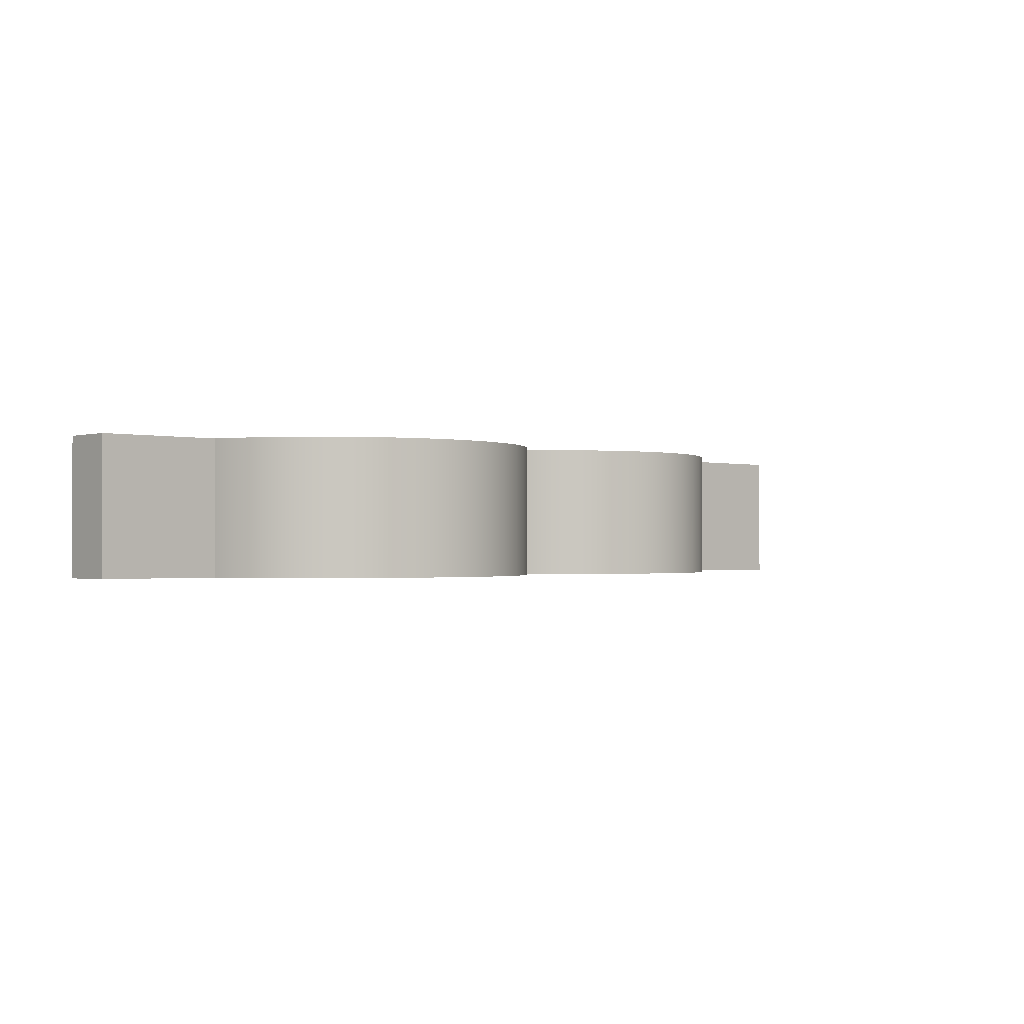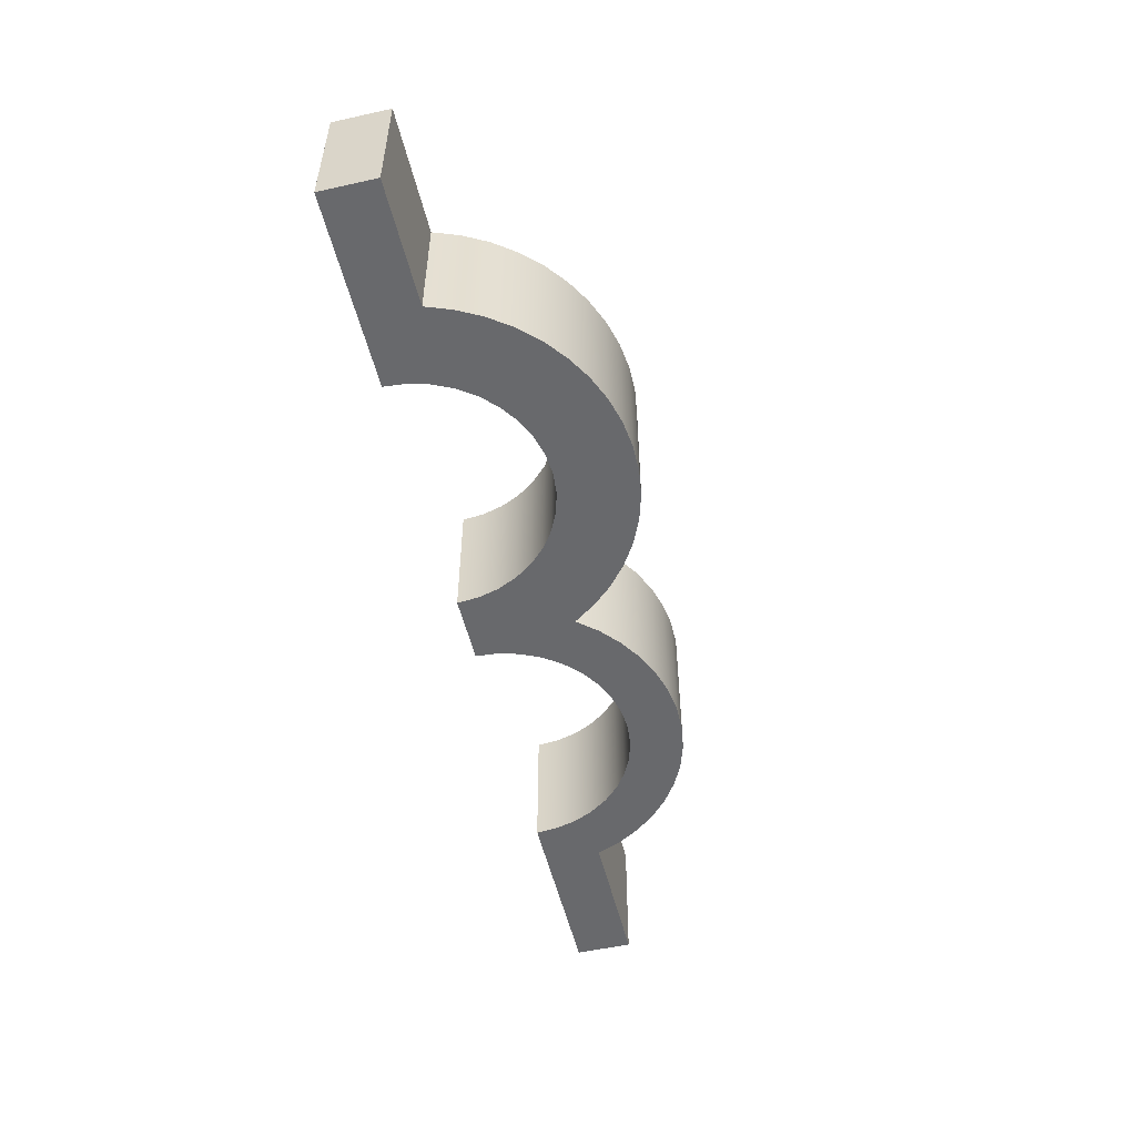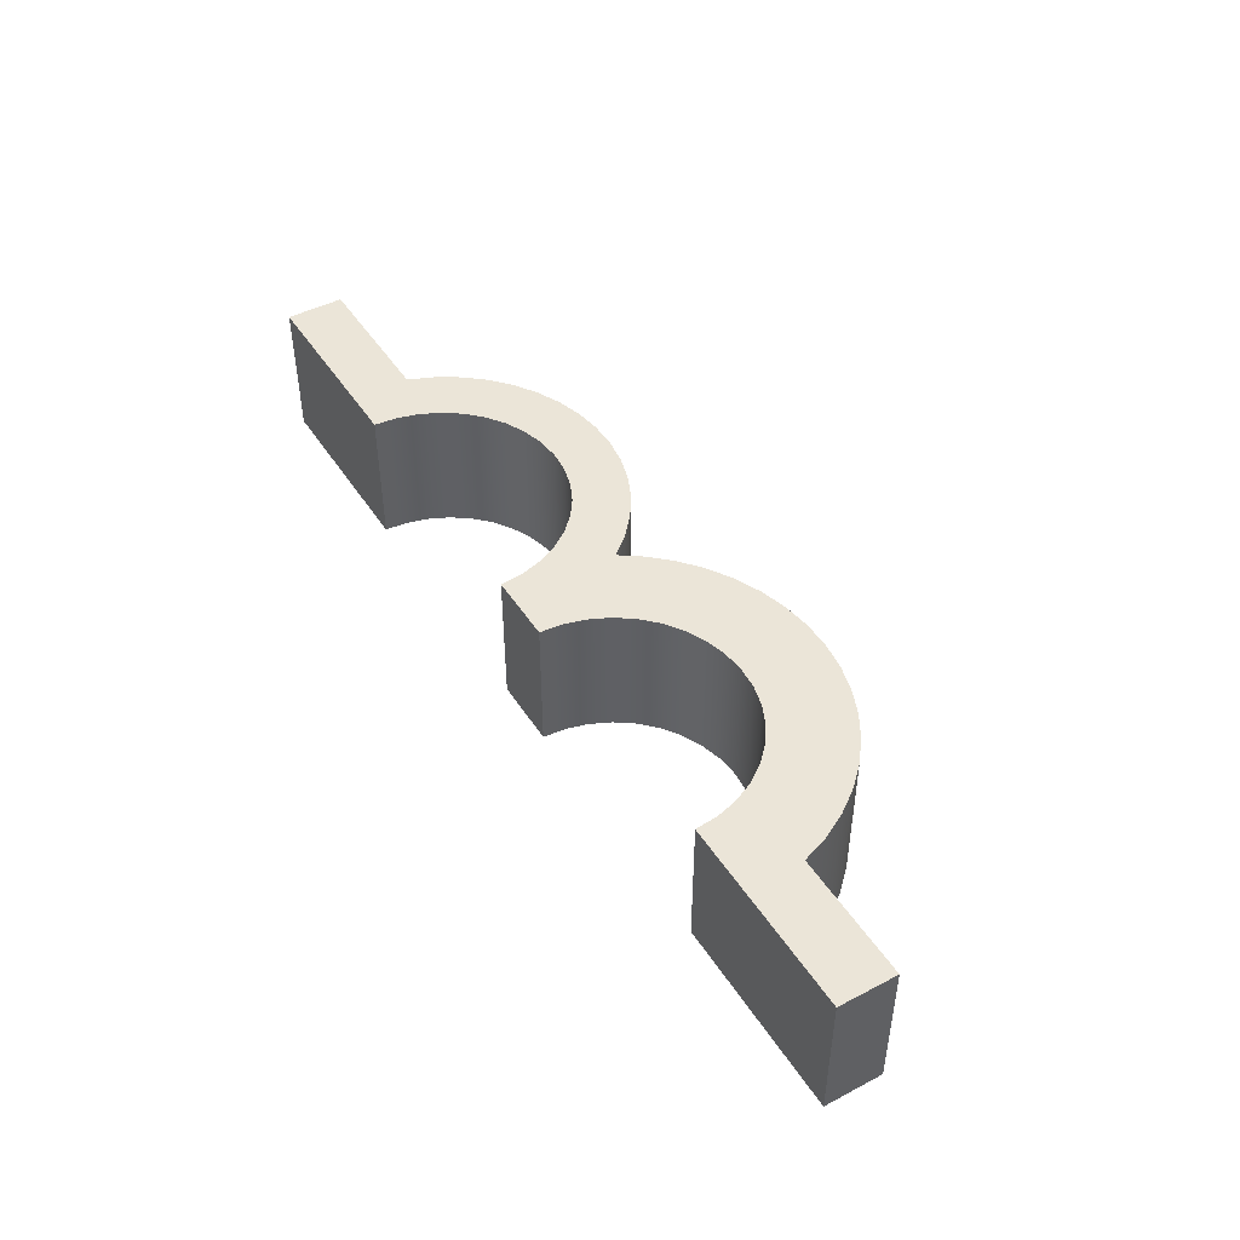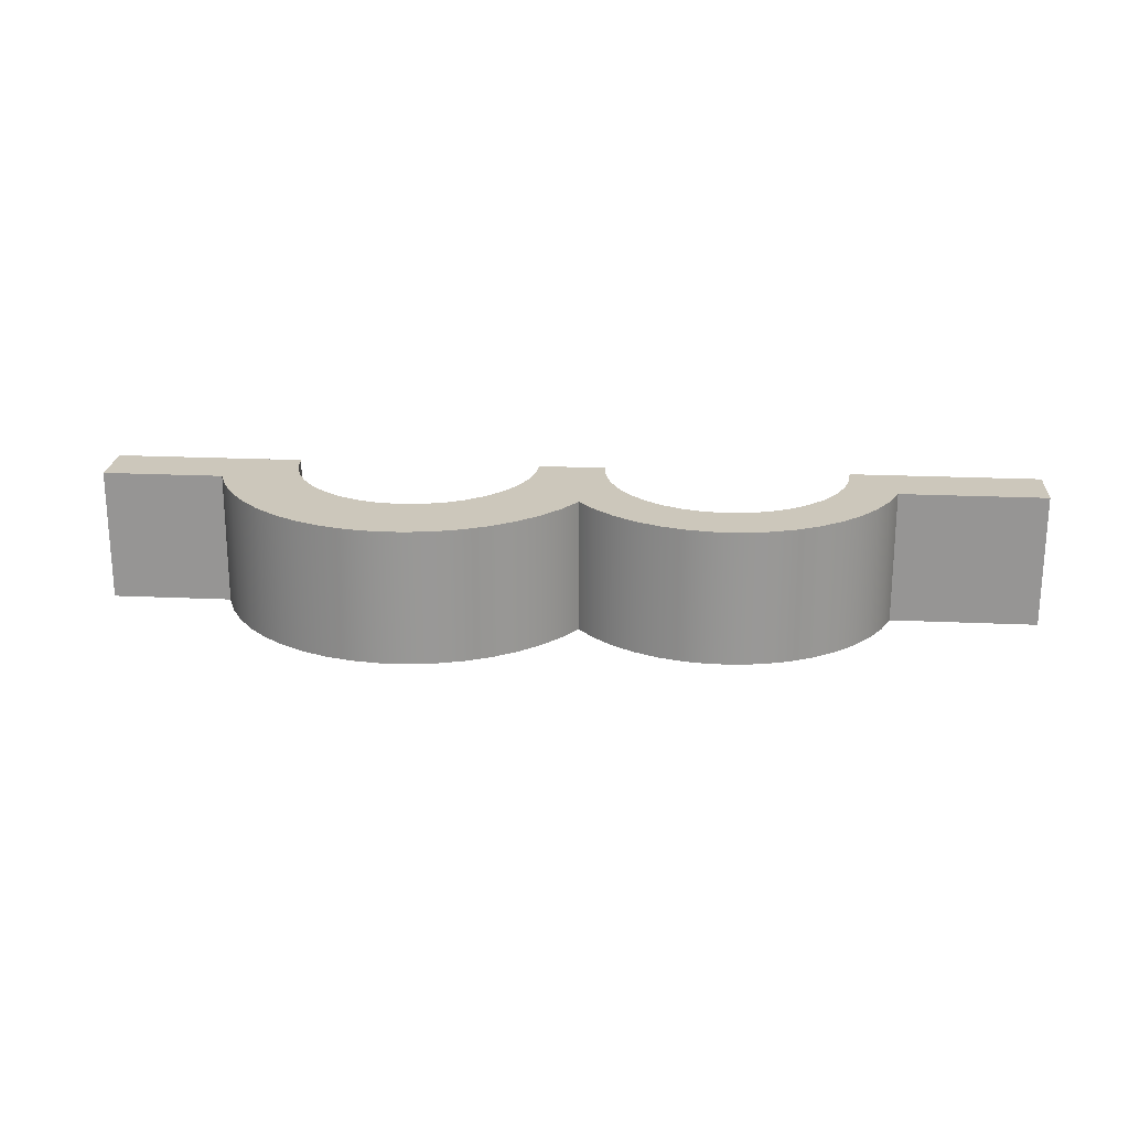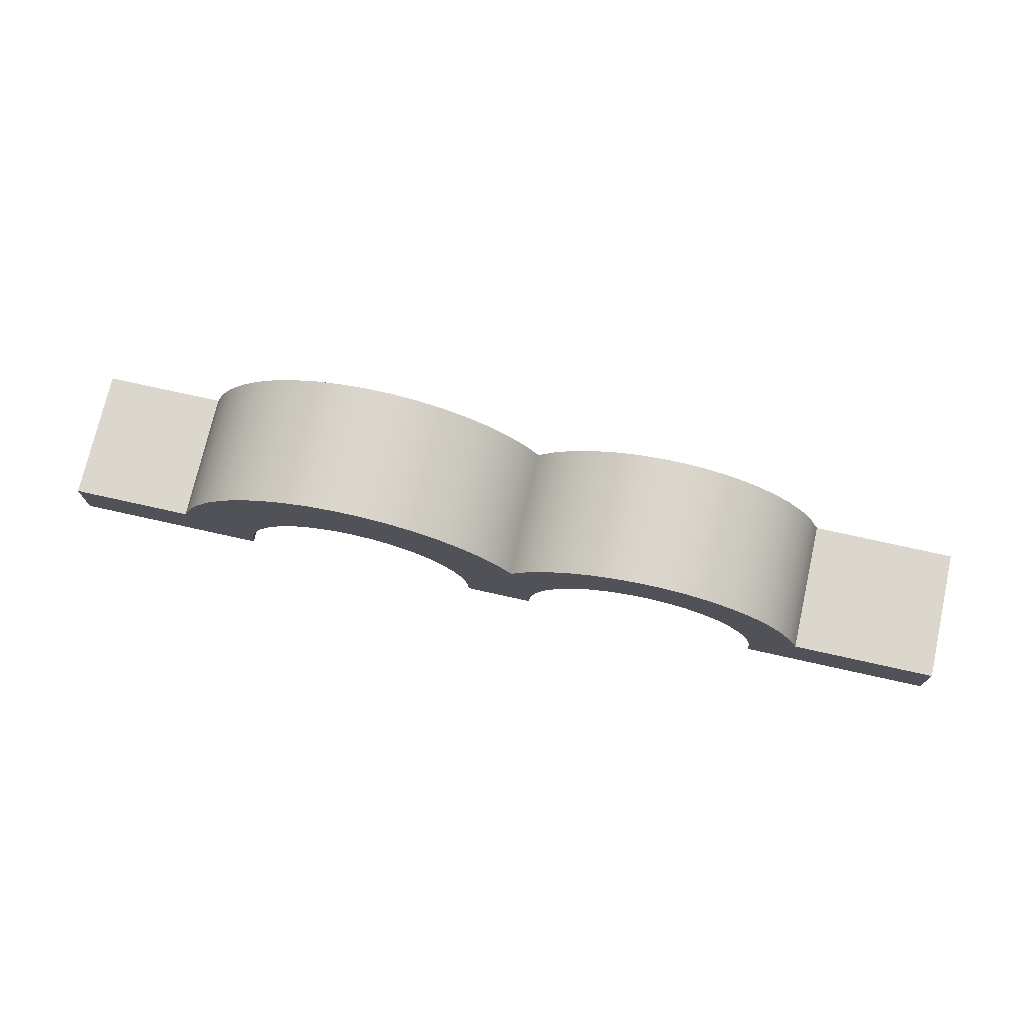
<metadata>
{"format":"obj","ext":"obj","renderer":"f3d","projection":"perspective","resolution":1024,"background":"white","views":[{"elev":-1.1,"azim":137.6,"up":"+Z"},{"elev":-52.7,"azim":103.4,"up":"+Z"},{"elev":45.8,"azim":59.1,"up":"+Z"},{"elev":21.7,"azim":-175.4,"up":"+Z"},{"elev":73.4,"azim":-167.4,"up":"+Y"}]}
</metadata>
<code>
v 3.3 0 0
v 3.317 0.191 0
v 3.366 0.3762 0
v 3.447 0.55 0
v 3.557 0.7071 0
v 3.693 0.8426 0
v 3.85 0.9526 0
v 4.024 1.034 0
v 4.209 1.083 0
v 4.4 1.1 0
v 4.591 1.083 0
v 4.776 1.034 0
v 4.95 0.9526 0
v 5.107 0.8426 0
v 5.243 0.7071 0
v 5.353 0.55 0
v 5.434 0.3762 0
v 5.483 0.191 0
v 5.5 0 0
v 5.5 0 1.2
v 5.483 0.191 1.2
v 5.434 0.3762 1.2
v 5.353 0.55 1.2
v 5.243 0.7071 1.2
v 5.107 0.8426 1.2
v 4.95 0.9526 1.2
v 4.776 1.034 1.2
v 4.591 1.083 1.2
v 4.4 1.1 1.2
v 4.209 1.083 1.2
v 4.024 1.034 1.2
v 3.85 0.9526 1.2
v 3.693 0.8426 1.2
v 3.557 0.7071 1.2
v 3.447 0.55 1.2
v 3.366 0.3762 1.2
v 3.317 0.191 1.2
v 3.3 0 1.2
v 2.7 0 0
v 3.3 0 0
v 3.3 0 1.2
v 2.7 0 1.2
v 0.5 0 0
v 0.5167 0.191 0
v 0.5663 0.3762 0
v 0.6474 0.55 0
v 0.7574 0.7071 0
v 0.8929 0.8426 0
v 1.05 0.9526 0
v 1.224 1.034 0
v 1.409 1.083 0
v 1.6 1.1 0
v 1.791 1.083 0
v 1.976 1.034 0
v 2.15 0.9526 0
v 2.307 0.8426 0
v 2.443 0.7071 0
v 2.553 0.55 0
v 2.634 0.3762 0
v 2.683 0.191 0
v 2.7 0 0
v 2.7 0 1.2
v 2.683 0.191 1.2
v 2.634 0.3762 1.2
v 2.553 0.55 1.2
v 2.443 0.7071 1.2
v 2.307 0.8426 1.2
v 2.15 0.9526 1.2
v 1.976 1.034 1.2
v 1.791 1.083 1.2
v 1.6 1.1 1.2
v 1.409 1.083 1.2
v 1.224 1.034 1.2
v 1.05 0.9526 1.2
v 0.8929 0.8426 1.2
v 0.7574 0.7071 1.2
v 0.6474 0.55 1.2
v 0.5663 0.3762 1.2
v 0.5167 0.191 1.2
v 0.5 0 1.2
v 0 0 0
v 0.5 0 0
v 0.5 0 1.2
v 0 0 1.2
v -1.2 -7.01e-08 0
v 0 0 0
v 0 0 1.2
v -1.2 -7.01e-08 1.2
v -1.2 0.5 0
v -1.2 -7.01e-08 0
v -1.2 -7.01e-08 1.2
v -1.2 0.5 1.2
v 0.1086 0.5 0
v -1.2 0.5 0
v -1.2 0.5 1.2
v 0.1086 0.5 1.2
v 2.873 0.9233 0
v 2.726 1.099 0
v 2.554 1.251 0
v 2.361 1.376 0
v 2.153 1.473 0
v 1.933 1.537 0
v 1.706 1.569 0
v 1.476 1.568 0
v 1.249 1.533 0
v 1.03 1.466 0
v 0.8224 1.367 0
v 0.6317 1.24 0
v 0.4616 1.086 0
v 0.3158 0.9083 0
v 0.1972 0.7117 0
v 0.1086 0.5 0
v 0.1086 0.5 1.2
v 0.1972 0.7117 1.2
v 0.3158 0.9083 1.2
v 0.4616 1.086 1.2
v 0.6317 1.24 1.2
v 0.8224 1.367 1.2
v 1.03 1.466 1.2
v 1.249 1.533 1.2
v 1.476 1.568 1.2
v 1.706 1.569 1.2
v 1.933 1.537 1.2
v 2.153 1.473 1.2
v 2.361 1.376 1.2
v 2.554 1.251 1.2
v 2.726 1.099 1.2
v 2.873 0.9233 1.2
v 6.113 0.5 0
v 6.029 0.7277 0
v 5.915 0.942 0
v 5.773 1.139 0
v 5.606 1.315 0
v 5.417 1.466 0
v 5.208 1.59 0
v 4.985 1.685 0
v 4.751 1.749 0
v 4.51 1.781 0
v 4.268 1.779 0
v 4.028 1.745 0
v 3.794 1.678 0
v 3.572 1.58 0
v 3.366 1.453 0
v 3.178 1.3 0
v 3.013 1.122 0
v 2.873 0.9233 0
v 2.873 0.9233 1.2
v 3.013 1.122 1.2
v 3.178 1.3 1.2
v 3.366 1.453 1.2
v 3.572 1.58 1.2
v 3.794 1.678 1.2
v 4.028 1.745 1.2
v 4.268 1.779 1.2
v 4.51 1.781 1.2
v 4.751 1.749 1.2
v 4.985 1.685 1.2
v 5.208 1.59 1.2
v 5.417 1.466 1.2
v 5.606 1.315 1.2
v 5.773 1.139 1.2
v 5.915 0.942 1.2
v 6.029 0.7277 1.2
v 6.113 0.5 1.2
v 7.2 0.5 0
v 6.113 0.5 0
v 6.113 0.5 1.2
v 7.2 0.5 1.2
v 7.2 0 0
v 7.2 0.5 0
v 7.2 0.5 1.2
v 7.2 0 1.2
v 5.5 0 0
v 7.2 0 0
v 7.2 0 1.2
v 5.5 0 1.2
v 5.5 0 1.2
v 7.2 0 1.2
v 7.2 0.5 1.2
v 6.113 0.5 1.2
v 6.029 0.7277 1.2
v 5.915 0.942 1.2
v 5.773 1.139 1.2
v 5.606 1.315 1.2
v 5.417 1.466 1.2
v 5.208 1.59 1.2
v 4.985 1.685 1.2
v 4.751 1.749 1.2
v 4.51 1.781 1.2
v 4.268 1.779 1.2
v 4.028 1.745 1.2
v 3.794 1.678 1.2
v 3.572 1.58 1.2
v 3.366 1.453 1.2
v 3.178 1.3 1.2
v 3.013 1.122 1.2
v 2.873 0.9233 1.2
v 2.726 1.099 1.2
v 2.554 1.251 1.2
v 2.361 1.376 1.2
v 2.153 1.473 1.2
v 1.933 1.537 1.2
v 1.706 1.569 1.2
v 1.476 1.568 1.2
v 1.249 1.533 1.2
v 1.03 1.466 1.2
v 0.8224 1.367 1.2
v 0.6317 1.24 1.2
v 0.4616 1.086 1.2
v 0.3158 0.9083 1.2
v 0.1972 0.7117 1.2
v 0.1086 0.5 1.2
v -1.2 0.5 1.2
v -1.2 -7.01e-08 1.2
v 0 0 1.2
v 0.5 0 1.2
v 0.5167 0.191 1.2
v 0.5663 0.3762 1.2
v 0.6474 0.55 1.2
v 0.7574 0.7071 1.2
v 0.8929 0.8426 1.2
v 1.05 0.9526 1.2
v 1.224 1.034 1.2
v 1.409 1.083 1.2
v 1.6 1.1 1.2
v 1.791 1.083 1.2
v 1.976 1.034 1.2
v 2.15 0.9526 1.2
v 2.307 0.8426 1.2
v 2.443 0.7071 1.2
v 2.553 0.55 1.2
v 2.634 0.3762 1.2
v 2.683 0.191 1.2
v 2.7 0 1.2
v 3.3 0 1.2
v 3.317 0.191 1.2
v 3.366 0.3762 1.2
v 3.447 0.55 1.2
v 3.557 0.7071 1.2
v 3.693 0.8426 1.2
v 3.85 0.9526 1.2
v 4.024 1.034 1.2
v 4.209 1.083 1.2
v 4.4 1.1 1.2
v 4.591 1.083 1.2
v 4.776 1.034 1.2
v 4.95 0.9526 1.2
v 5.107 0.8426 1.2
v 5.243 0.7071 1.2
v 5.353 0.55 1.2
v 5.434 0.3762 1.2
v 5.483 0.191 1.2
v 7.2 0 0
v 5.5 0 0
v 5.483 0.191 0
v 5.434 0.3762 0
v 5.353 0.55 0
v 5.243 0.7071 0
v 5.107 0.8426 0
v 4.95 0.9526 0
v 4.776 1.034 0
v 4.591 1.083 0
v 4.4 1.1 0
v 4.209 1.083 0
v 4.024 1.034 0
v 3.85 0.9526 0
v 3.693 0.8426 0
v 3.557 0.7071 0
v 3.447 0.55 0
v 3.366 0.3762 0
v 3.317 0.191 0
v 3.3 0 0
v 2.7 0 0
v 2.683 0.191 0
v 2.634 0.3762 0
v 2.553 0.55 0
v 2.443 0.7071 0
v 2.307 0.8426 0
v 2.15 0.9526 0
v 1.976 1.034 0
v 1.791 1.083 0
v 1.6 1.1 0
v 1.409 1.083 0
v 1.224 1.034 0
v 1.05 0.9526 0
v 0.8929 0.8426 0
v 0.7574 0.7071 0
v 0.6474 0.55 0
v 0.5663 0.3762 0
v 0.5167 0.191 0
v 0.5 0 0
v 0 0 0
v -1.2 -7.01e-08 0
v -1.2 0.5 0
v 0.1086 0.5 0
v 0.1972 0.7117 0
v 0.3158 0.9083 0
v 0.4616 1.086 0
v 0.6317 1.24 0
v 0.8224 1.367 0
v 1.03 1.466 0
v 1.249 1.533 0
v 1.476 1.568 0
v 1.706 1.569 0
v 1.933 1.537 0
v 2.153 1.473 0
v 2.361 1.376 0
v 2.554 1.251 0
v 2.726 1.099 0
v 2.873 0.9233 0
v 3.013 1.122 0
v 3.178 1.3 0
v 3.366 1.453 0
v 3.572 1.58 0
v 3.794 1.678 0
v 4.028 1.745 0
v 4.268 1.779 0
v 4.51 1.781 0
v 4.751 1.749 0
v 4.985 1.685 0
v 5.208 1.59 0
v 5.417 1.466 0
v 5.606 1.315 0
v 5.773 1.139 0
v 5.915 0.942 0
v 6.029 0.7277 0
v 6.113 0.5 0
v 7.2 0.5 0
g b7e128e2-e2c4-11ea-ad4a-54bf646e7e1f
f 38 1 37
f 37 1 2
f 37 2 36
f 36 2 3
f 36 3 35
f 35 3 4
f 35 4 34
f 34 4 5
f 34 5 33
f 33 5 6
f 33 6 32
f 32 6 7
f 32 7 31
f 31 7 8
f 31 8 30
f 30 8 9
f 30 9 29
f 29 9 10
f 29 10 28
f 28 10 11
f 28 11 27
f 27 11 12
f 27 12 26
f 26 12 13
f 26 13 25
f 25 13 14
f 25 14 24
f 24 14 15
f 24 15 23
f 23 15 16
f 23 16 22
f 22 16 17
f 22 17 21
f 21 17 18
f 21 18 20
f 20 18 19
g b7eb157e-e2c4-11ea-9534-54bf646e7e1f
f 39 40 42
f 42 40 41
g b7f4dad2-e2c4-11ea-b769-54bf646e7e1f
f 80 43 79
f 79 43 44
f 79 44 78
f 78 44 45
f 78 45 77
f 77 45 46
f 77 46 76
f 76 46 47
f 76 47 75
f 75 47 48
f 75 48 74
f 74 48 49
f 74 49 73
f 73 49 50
f 73 50 72
f 72 50 51
f 72 51 71
f 71 51 52
f 71 52 70
f 70 52 53
f 70 53 69
f 69 53 54
f 69 54 68
f 68 54 55
f 68 55 67
f 67 55 56
f 67 56 66
f 66 56 57
f 66 57 65
f 65 57 58
f 65 58 64
f 64 58 59
f 64 59 63
f 63 59 60
f 63 60 62
f 62 60 61
g b8004e0a-e2c4-11ea-97a3-54bf646e7e1f
f 81 82 84
f 84 82 83
g b80aafc8-e2c4-11ea-a85a-54bf646e7e1f
f 85 86 88
f 88 86 87
g b81511ac-e2c4-11ea-839d-54bf646e7e1f
f 89 90 92
f 92 90 91
g b81fe87e-e2c4-11ea-bc65-54bf646e7e1f
f 93 94 96
f 96 94 95
g b82a713a-e2c4-11ea-b65d-54bf646e7e1f
f 128 97 127
f 127 97 98
f 127 98 126
f 126 98 99
f 126 99 125
f 125 99 100
f 125 100 124
f 124 100 101
f 124 101 123
f 123 101 102
f 123 102 122
f 122 102 103
f 122 103 121
f 121 103 104
f 121 104 120
f 120 104 105
f 120 105 119
f 119 105 106
f 119 106 118
f 118 106 107
f 118 107 117
f 117 107 108
f 117 108 116
f 116 108 109
f 116 109 115
f 115 109 110
f 115 110 114
f 114 110 111
f 114 111 113
f 113 111 112
g b834d2fe-e2c4-11ea-9d83-54bf646e7e1f
f 164 129 163
f 163 129 130
f 163 130 162
f 162 130 131
f 162 131 161
f 161 131 132
f 161 132 160
f 160 132 133
f 160 133 159
f 159 133 134
f 159 134 158
f 158 134 135
f 158 135 157
f 157 135 136
f 157 136 156
f 156 136 137
f 156 137 155
f 155 137 138
f 155 138 154
f 154 138 139
f 154 139 153
f 153 139 140
f 153 140 152
f 152 140 141
f 152 141 151
f 151 141 142
f 151 142 150
f 150 142 143
f 150 143 149
f 149 143 144
f 149 144 148
f 148 144 145
f 148 145 147
f 147 145 146
g b83f34c2-e2c4-11ea-b6b4-54bf646e7e1f
f 165 166 168
f 168 166 167
g b84996c0-e2c4-11ea-a48b-54bf646e7e1f
f 169 170 172
f 172 170 171
g b87b833a-e2c4-11ea-8cf9-54bf646e7e1f
f 173 174 176
f 176 174 175
g b8871d9e-e2c4-11ea-a1f9-54bf646e7e1f
f 177 178 252
f 252 178 180
f 252 180 251
f 251 180 250
f 250 180 181
f 250 181 249
f 249 181 248
f 248 181 182
f 248 182 247
f 247 182 183
f 247 183 246
f 246 183 245
f 245 183 184
f 245 184 244
f 244 184 185
f 244 185 194
f 194 185 193
f 193 185 186
f 193 186 192
f 192 186 187
f 192 187 191
f 191 187 188
f 191 188 190
f 190 188 189
f 178 179 180
f 194 195 244
f 244 195 243
f 243 195 196
f 243 196 242
f 242 196 241
f 241 196 197
f 241 197 240
f 240 197 239
f 239 197 230
f 239 230 238
f 238 230 231
f 238 231 237
f 237 231 232
f 237 232 236
f 236 232 233
f 236 233 235
f 235 233 234
f 198 228 197
f 197 228 229
f 197 229 230
f 199 226 198
f 198 226 227
f 198 227 228
f 226 199 225
f 225 199 200
f 225 200 207
f 207 200 206
f 206 200 201
f 206 201 205
f 205 201 202
f 205 202 204
f 204 202 203
f 207 208 225
f 225 208 224
f 224 208 209
f 224 209 223
f 223 209 222
f 222 209 210
f 222 210 221
f 221 210 211
f 221 211 220
f 220 211 219
f 219 211 212
f 219 212 218
f 218 212 214
f 218 214 217
f 217 214 215
f 217 215 216
f 212 213 214
g b891f480-e2c4-11ea-8d2d-54bf646e7e1f
f 254 255 253
f 253 255 327
f 253 327 328
f 255 256 327
f 327 256 257
f 327 257 326
f 326 257 258
f 326 258 259
f 326 259 325
f 325 259 260
f 325 260 324
f 324 260 261
f 324 261 262
f 324 262 323
f 323 262 263
f 323 263 322
f 322 263 313
f 322 313 314
f 313 263 312
f 312 263 264
f 312 264 311
f 311 264 265
f 311 265 266
f 311 266 310
f 310 266 267
f 310 267 268
f 269 276 268
f 268 276 277
f 268 277 310
f 310 277 278
f 310 278 279
f 276 269 275
f 275 269 270
f 275 270 274
f 274 270 271
f 274 271 273
f 273 271 272
f 310 279 309
f 309 279 280
f 309 280 281
f 309 281 308
f 308 281 282
f 308 282 307
f 307 282 300
f 307 300 301
f 300 282 299
f 299 282 283
f 299 283 298
f 298 283 284
f 298 284 285
f 298 285 297
f 297 285 286
f 297 286 296
f 296 286 287
f 296 287 288
f 296 288 295
f 295 288 289
f 295 289 293
f 293 289 290
f 293 290 292
f 292 290 291
f 293 294 295
f 307 301 306
f 306 301 302
f 306 302 305
f 305 302 303
f 305 303 304
f 322 314 321
f 321 314 315
f 321 315 320
f 320 315 316
f 320 316 319
f 319 316 317
f 319 317 318

</code>
